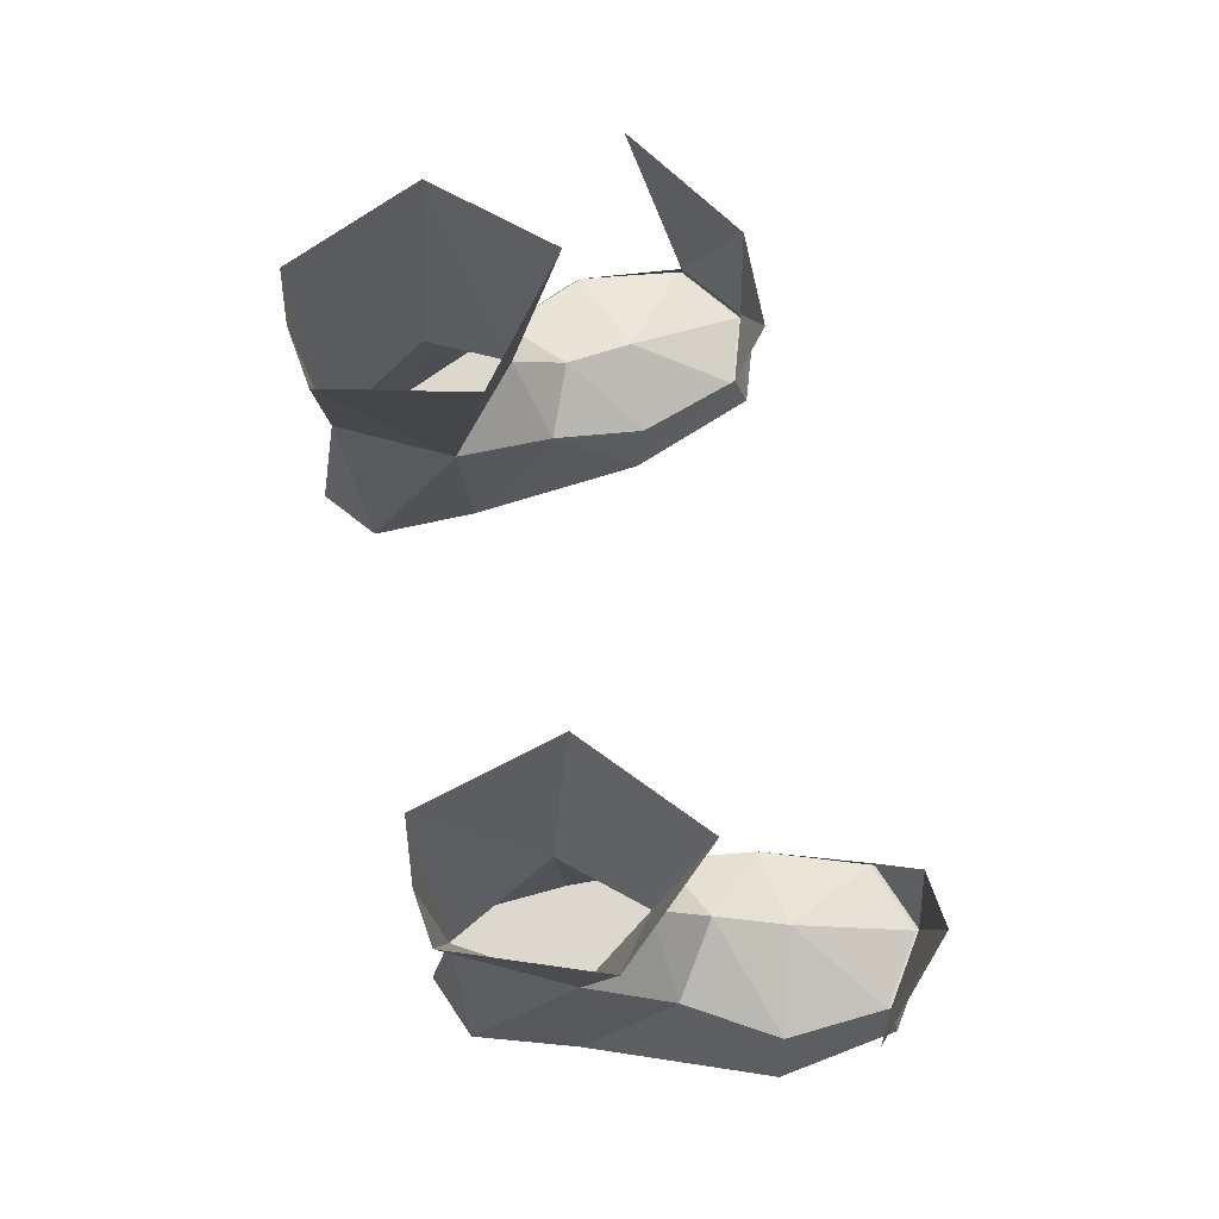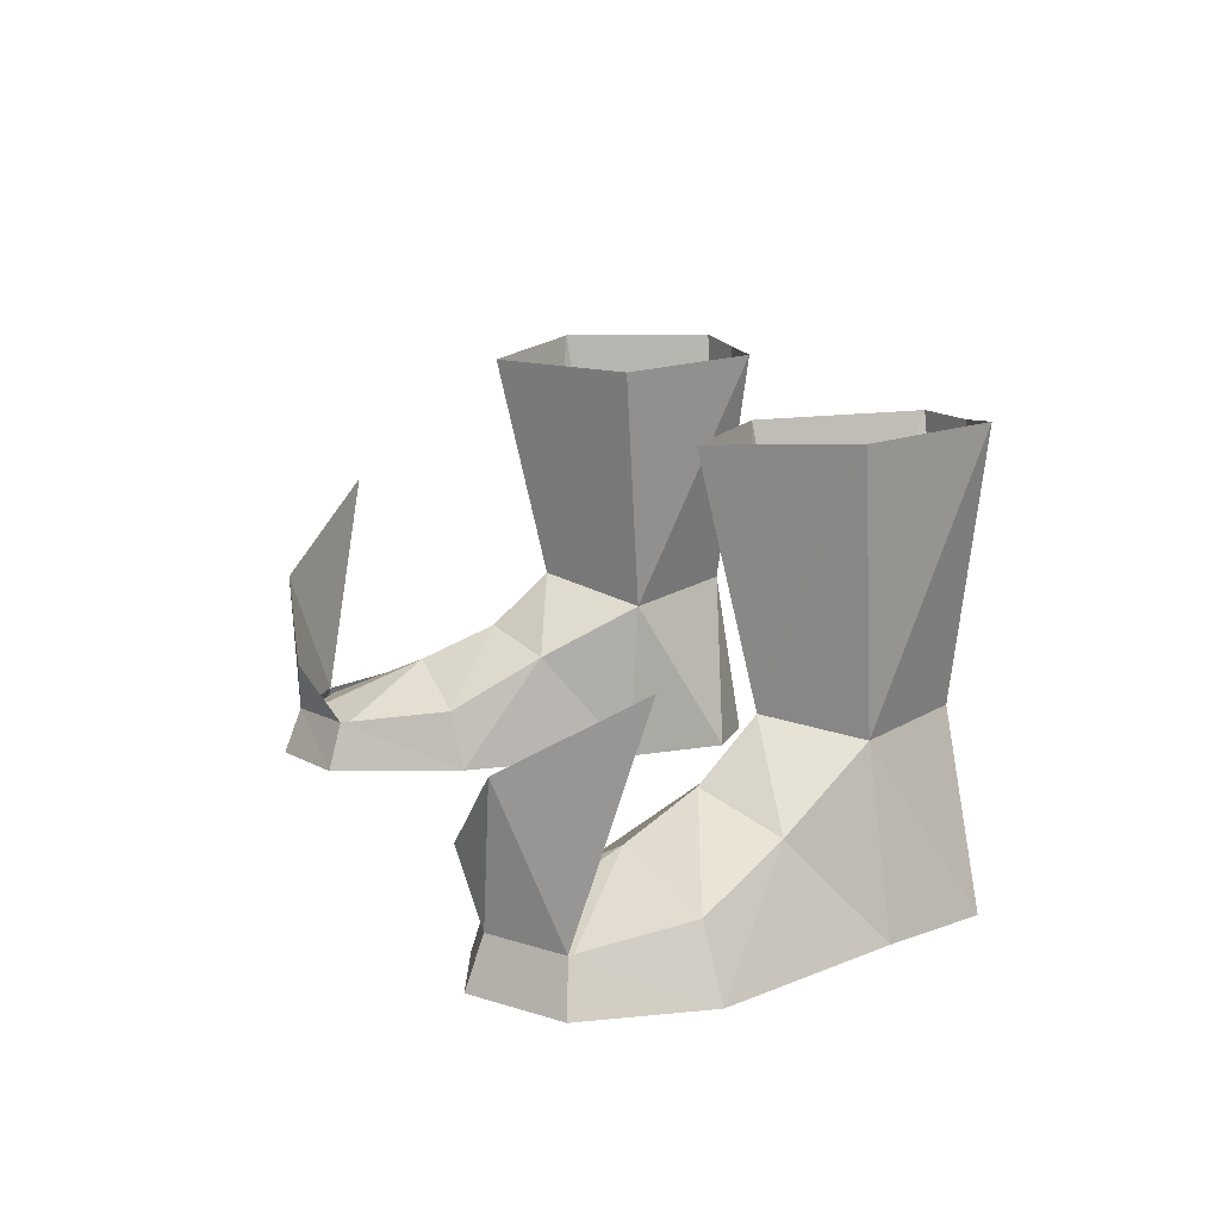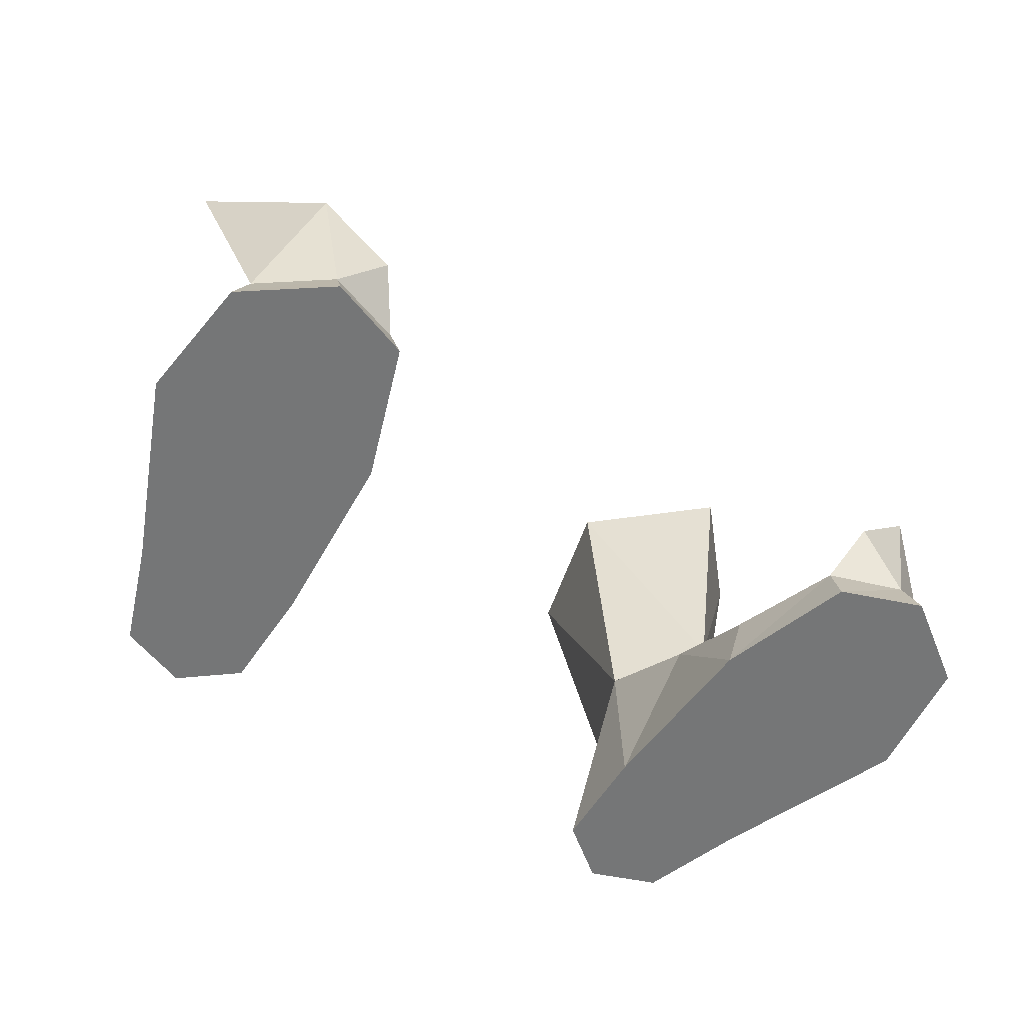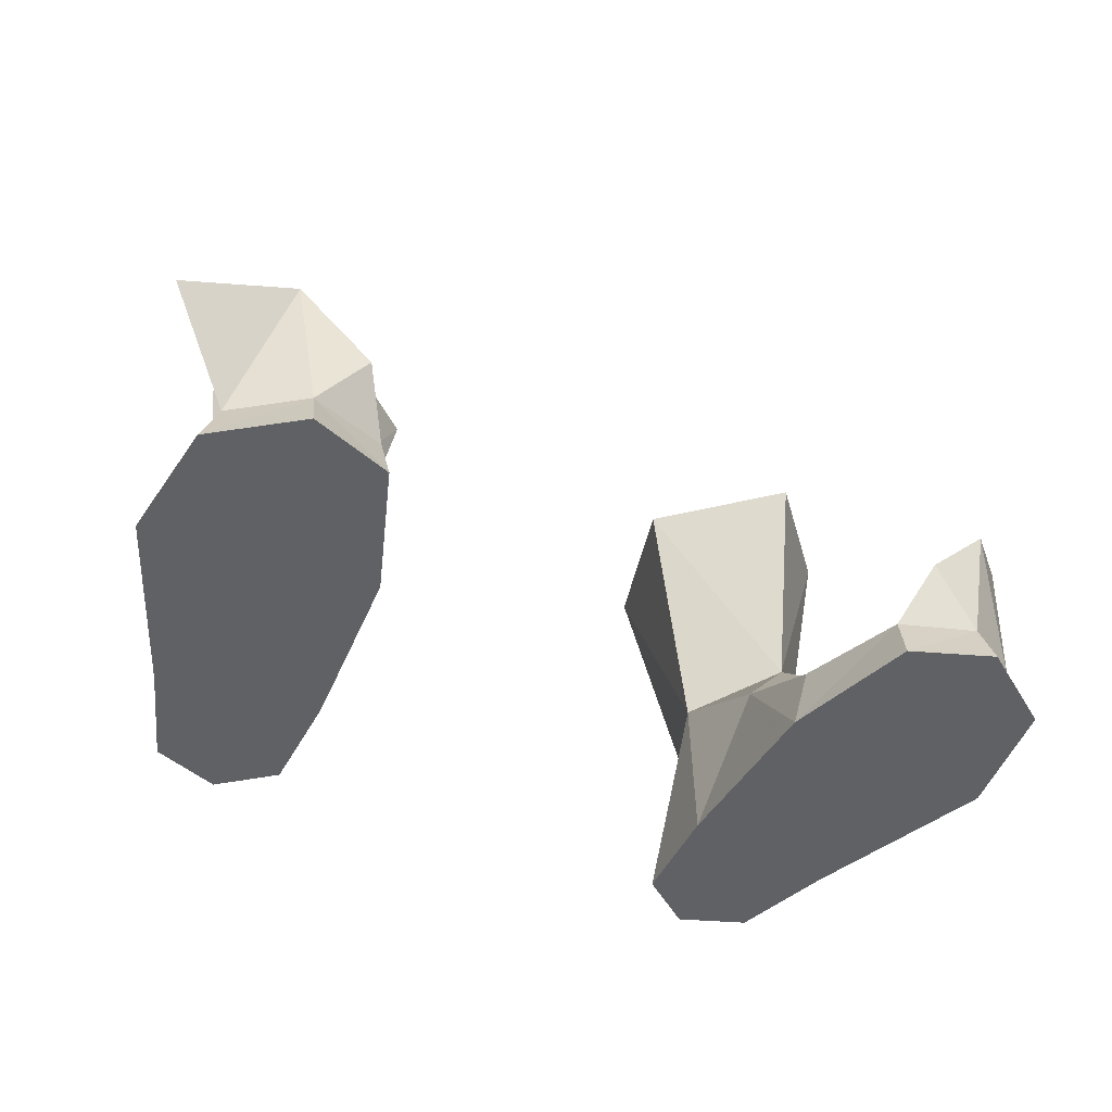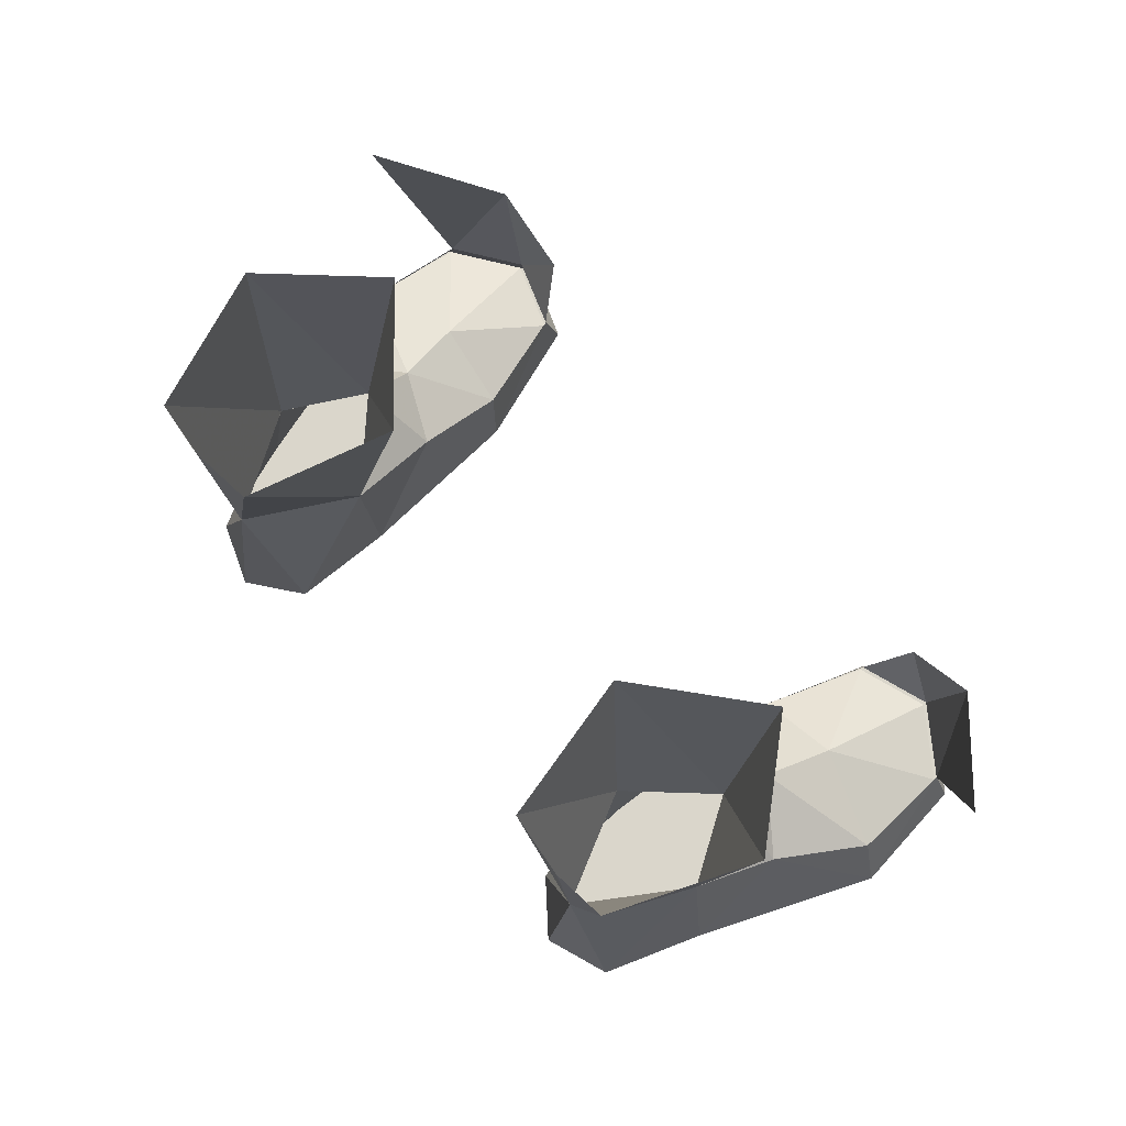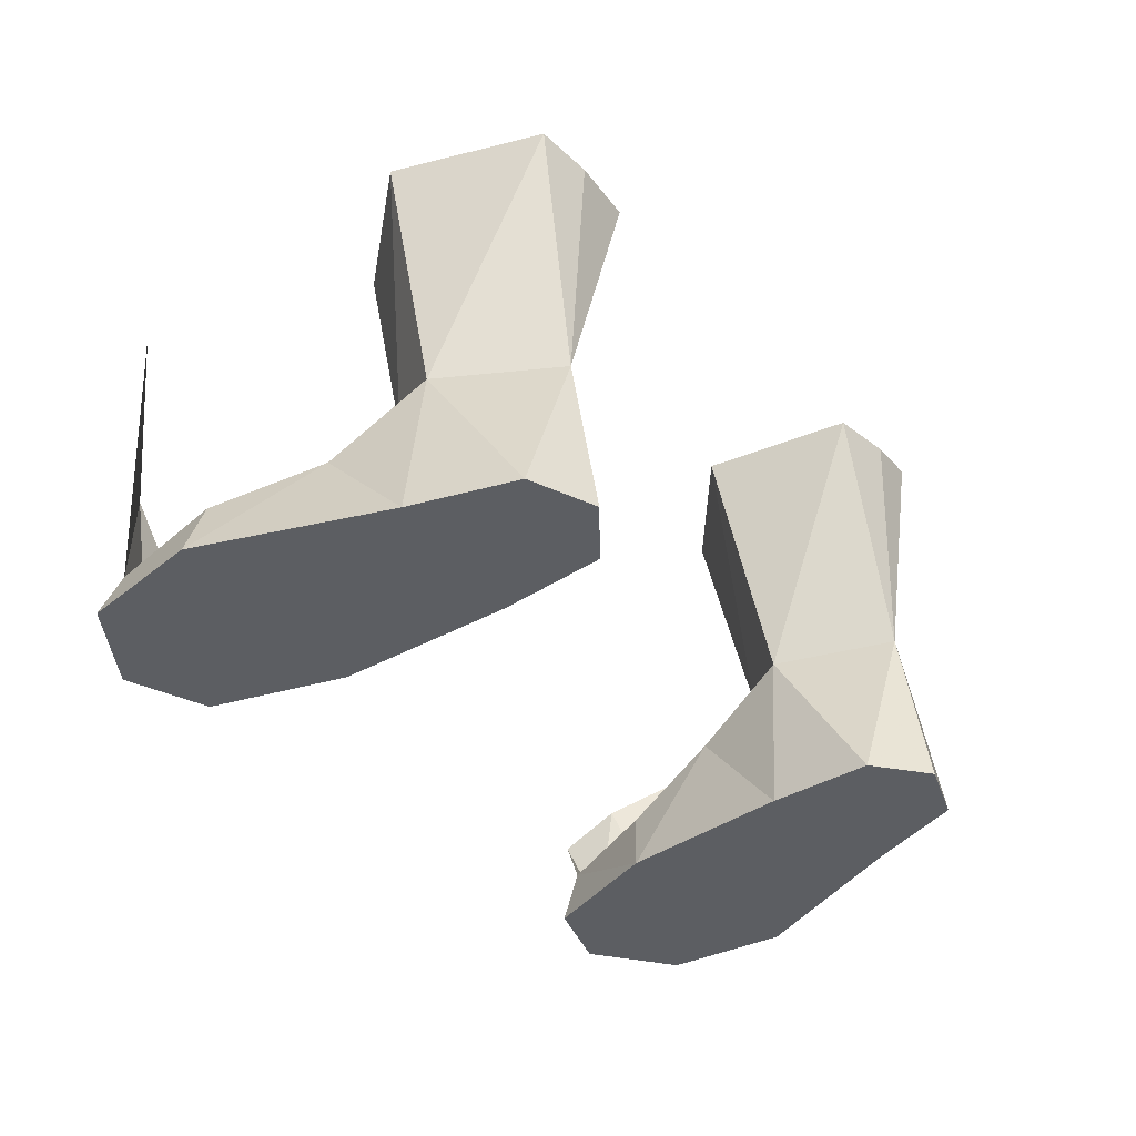
<metadata>
{"format":"obj","ext":"obj","renderer":"f3d","projection":"perspective","resolution":1024,"background":"white","views":[{"elev":72.1,"azim":-103.9,"up":"+Z"},{"elev":13.8,"azim":70.3,"up":"+Z"},{"elev":-56.7,"azim":-32.2,"up":"+Z"},{"elev":-46.0,"azim":-25.3,"up":"+Z"},{"elev":73.9,"azim":-130.6,"up":"+Z"},{"elev":-37.8,"azim":129.0,"up":"+Z"}]}
</metadata>
<code>
g priest_shoe_male_49510
v -8.835 2.801 5.773
v -9.142 1.03 4.07
v -11.25 2.538 3.16
v -10.42 5.284 5.239
v -8.172 -4.848 -0.06591
v -8.32 -4.4 1.479
v -6.773 -0.7417 -0.06593
v -12.87 -0.3076 1.989
v -9.766 -1.256 2.961
v -10.6 -5.202 1.422
v -13.24 -3.933 -0.06521
v -12.69 -3.72 1.413
v -13.71 -0.06914 -0.06523
v -11.38 5.581 -0.06527
v -10.27 8.746 -0.06536
v -8.285 8.631 5.306
v -6.5 5.152 4.971
v -6.524 8.184 -0.06581
v -6.439 4.855 -0.06594
v -7.007 1.986 3.409
v -10.68 -5.758 -0.06541
v -7.188 -1.031 1.835
v -4.991 4.189 12.85
v -6.151 8.799 13.05
v -9.794 8.847 13.28
v -11.56 4.438 13.23
v -8.679 1.098 12.93
v -11.38 5.581 -0.06527
v -13.71 -0.06914 -0.06523
v -6.773 -0.7417 -0.06593
v -6.439 4.855 -0.06594
v -13.24 -3.933 -0.06521
v -8.172 -4.848 -0.06591
v -8.114 9.019 13.07
v -8.216 9.504 -0.0656
v -10.68 -5.758 -0.06541
v -12.69 -3.72 1.413
v -11.4 -5.276 5.718
v -10.6 -5.202 1.422
v -9.186 -5.535 3.319
v -10.6 -5.202 1.422
v -10.6 -5.202 1.422
v -8.32 -4.4 1.479
v -12.69 -3.72 1.413
v -14.37 -2.127 8.265
v -8.312 -4.335 1.296
v -12.68 -3.655 1.23
v -10.59 -5.137 1.239
v -6.524 8.184 -0.06581
v -10.27 8.746 -0.06536
v -8.216 9.504 -0.0656
v 8.707 2.802 5.773
v 10.29 5.284 5.239
v 11.12 2.538 3.16
v 9.013 1.03 4.07
v 8.043 -4.848 -0.06591
v 6.645 -0.7417 -0.06593
v 8.191 -4.4 1.479
v 12.74 -0.3076 1.989
v 9.637 -1.256 2.961
v 10.47 -5.202 1.422
v 12.56 -3.72 1.413
v 13.11 -3.933 -0.06521
v 13.59 -0.0691 -0.06522
v 11.25 5.581 -0.06526
v 8.156 8.631 5.306
v 10.14 8.746 -0.06536
v 6.372 5.152 4.971
v 6.311 4.855 -0.06595
v 6.396 8.184 -0.06582
v 6.878 1.986 3.409
v 10.55 -5.758 -0.06541
v 7.06 -1.031 1.835
v 6.023 8.799 13.05
v 4.863 4.189 12.85
v 9.665 8.847 13.28
v 11.43 4.438 13.23
v 8.55 1.098 12.93
v 11.25 5.581 -0.06526
v 6.311 4.855 -0.06595
v 6.645 -0.7417 -0.06593
v 13.59 -0.0691 -0.06522
v 8.043 -4.848 -0.06591
v 13.11 -3.933 -0.06521
v 7.986 9.019 13.07
v 8.088 9.504 -0.0656
v 10.55 -5.758 -0.06541
v 12.56 -3.72 1.413
v 10.47 -5.202 1.422
v 11.28 -5.276 5.718
v 9.057 -5.535 3.319
v 10.47 -5.202 1.422
v 10.47 -5.202 1.422
v 8.191 -4.4 1.479
v 12.56 -3.72 1.413
v 14.24 -2.126 8.265
v 8.184 -4.335 1.296
v 12.55 -3.655 1.23
v 10.46 -5.137 1.239
v 10.14 8.746 -0.06536
v 6.396 8.184 -0.06582
v 8.088 9.504 -0.0656
f 2 1 3
f 4 3 1
f 6 5 7
f 3 8 2
f 9 2 8
f 11 10 12
f 14 13 3
f 8 3 13
f 15 4 16
f 18 17 19
f 17 1 20
f 2 20 1
f 5 10 21
f 13 12 8
f 9 22 2
f 20 2 22
f 22 7 20
f 19 20 7
f 23 17 24
f 16 24 17
f 26 25 4
f 16 4 25
f 27 26 1
f 4 1 26
f 27 1 23
f 17 23 1
f 29 28 30
f 31 30 28
f 32 29 33
f 30 33 29
f 25 34 16
f 15 16 35
f 17 20 19
f 3 4 14
f 24 16 34
f 18 35 16
f 32 33 36
f 38 37 39
f 41 40 38
f 40 42 43
f 45 44 38
f 9 46 22
f 47 9 8
f 48 46 9
f 48 9 47
f 22 6 7
f 11 12 13
f 21 10 11
f 6 10 5
f 31 28 49
f 50 49 28
f 49 50 51
f 14 4 15
f 16 17 18
f 53 52 54
f 55 54 52
f 57 56 58
f 60 59 55
f 54 55 59
f 62 61 63
f 59 64 54
f 65 54 64
f 66 53 67
f 69 68 70
f 55 52 71
f 68 71 52
f 72 61 56
f 59 62 64
f 71 73 55
f 60 55 73
f 69 57 71
f 73 71 57
f 66 68 74
f 75 74 68
f 66 76 53
f 77 53 76
f 53 77 52
f 78 52 77
f 68 52 75
f 78 75 52
f 80 79 81
f 82 81 79
f 81 82 83
f 84 83 82
f 66 85 76
f 86 66 67
f 69 71 68
f 65 53 54
f 85 66 74
f 66 86 70
f 87 83 84
f 89 88 90
f 90 91 92
f 94 93 91
f 90 95 96
f 73 97 60
f 59 60 98
f 60 97 99
f 98 60 99
f 57 58 73
f 64 62 63
f 63 61 72
f 56 61 58
f 100 79 101
f 80 101 79
f 102 100 101
f 67 53 65
f 70 68 66

</code>
